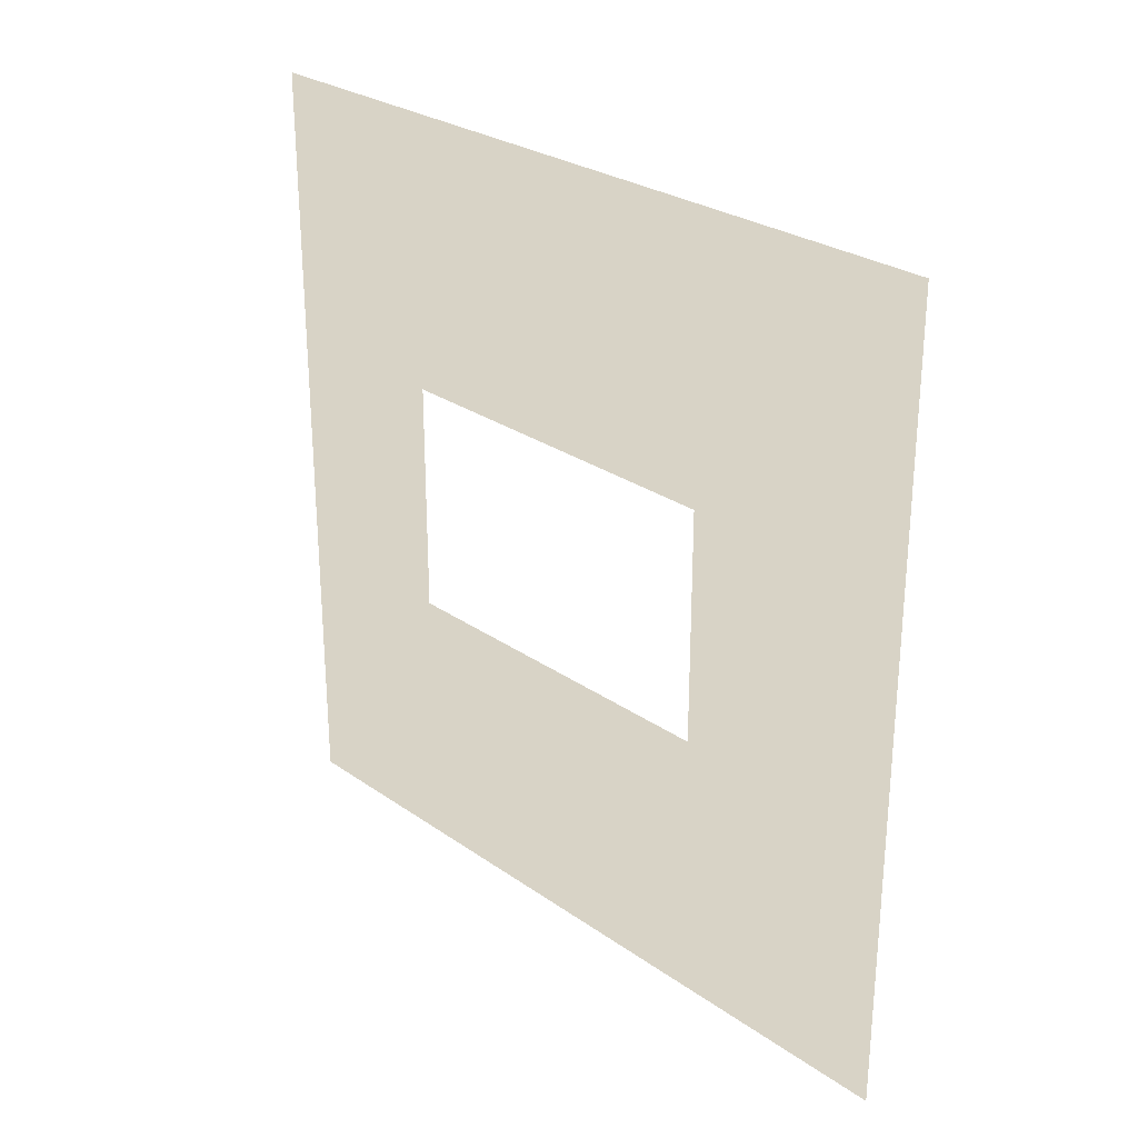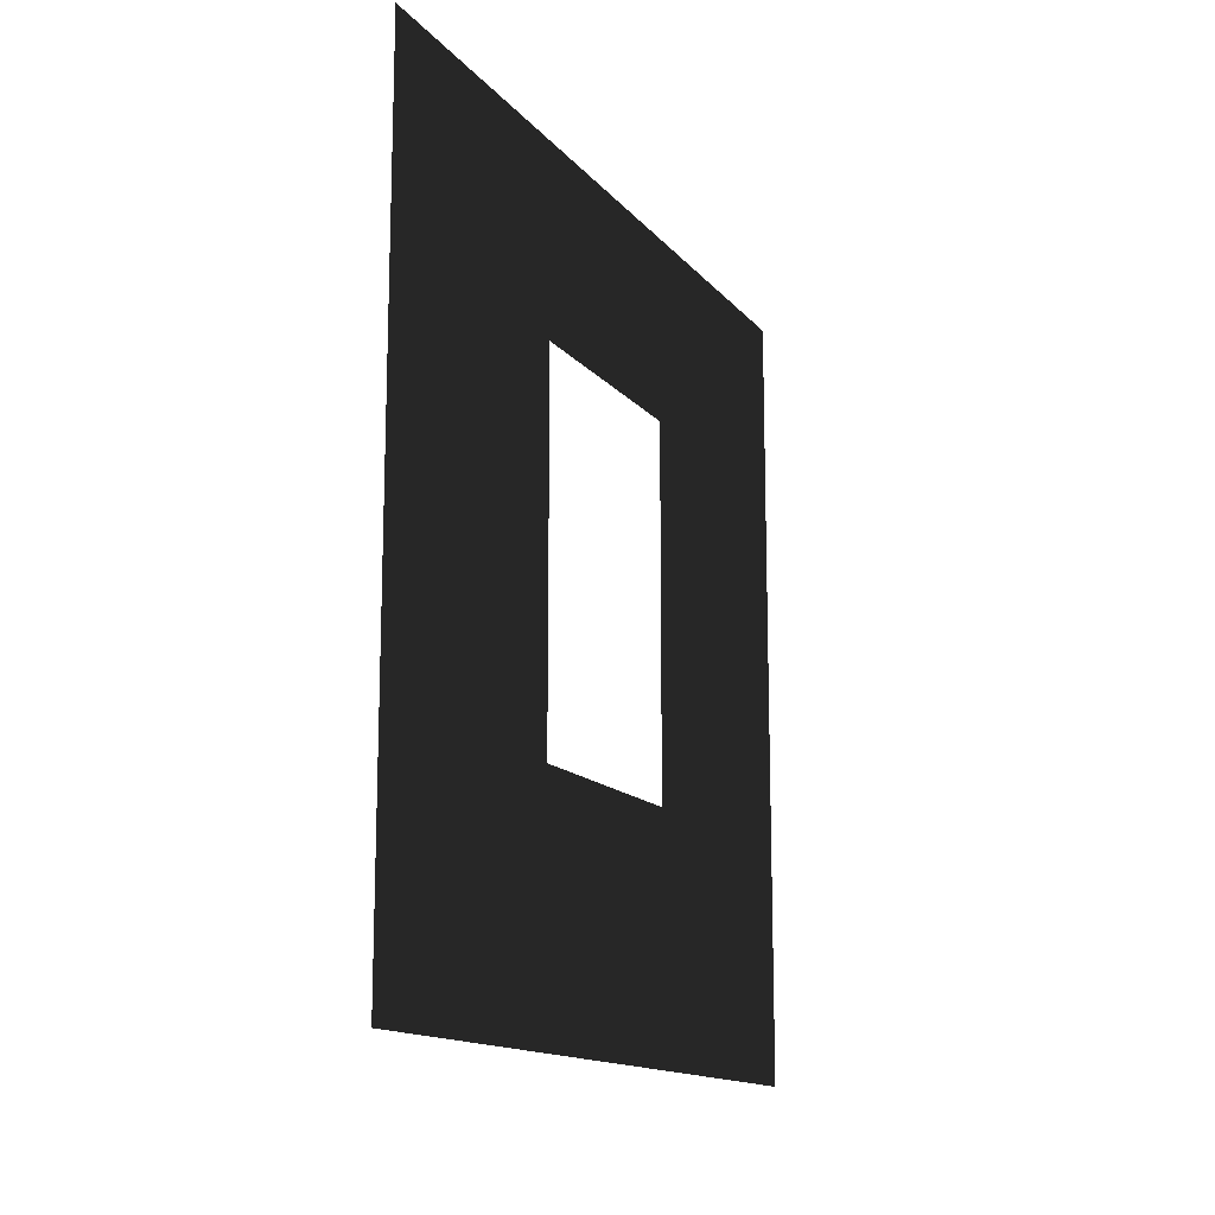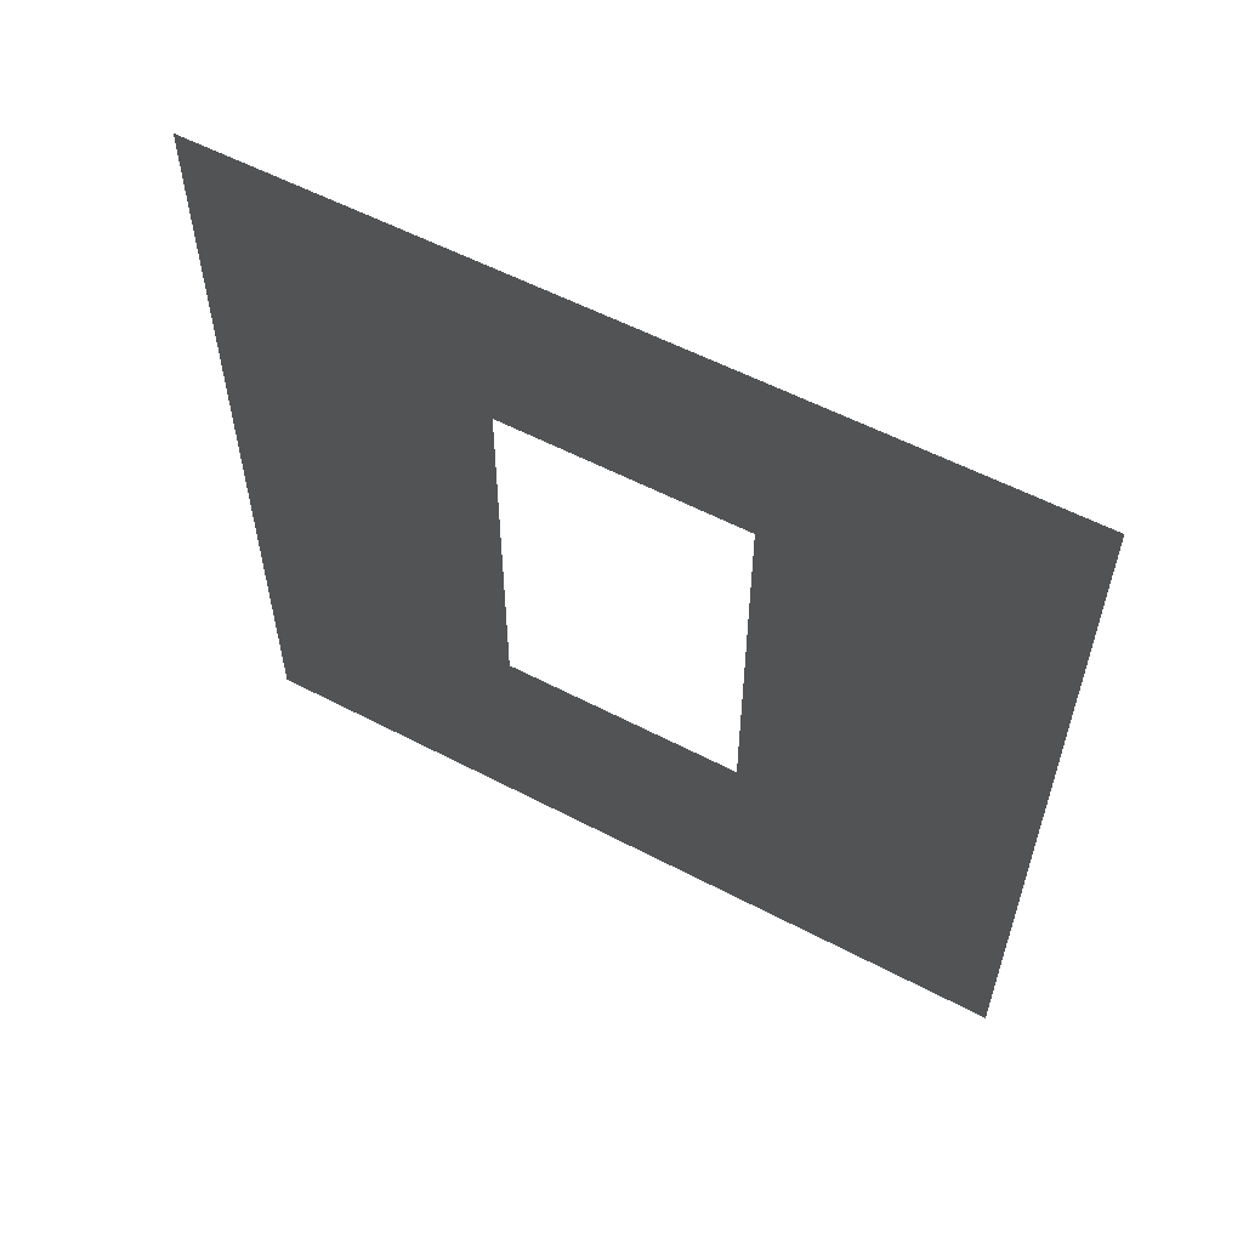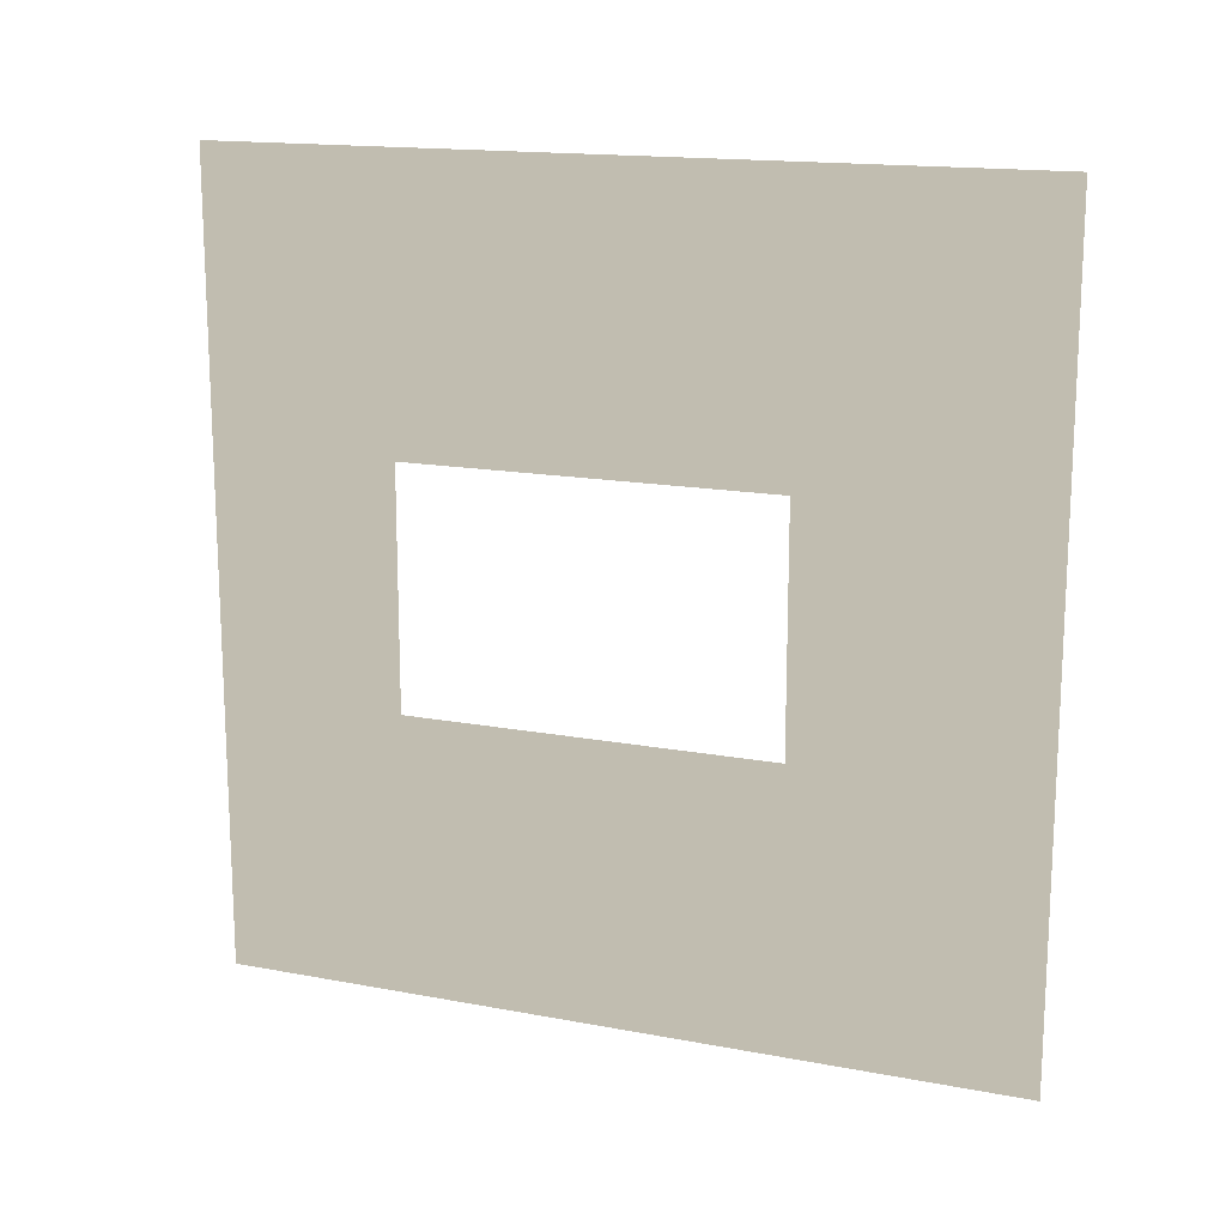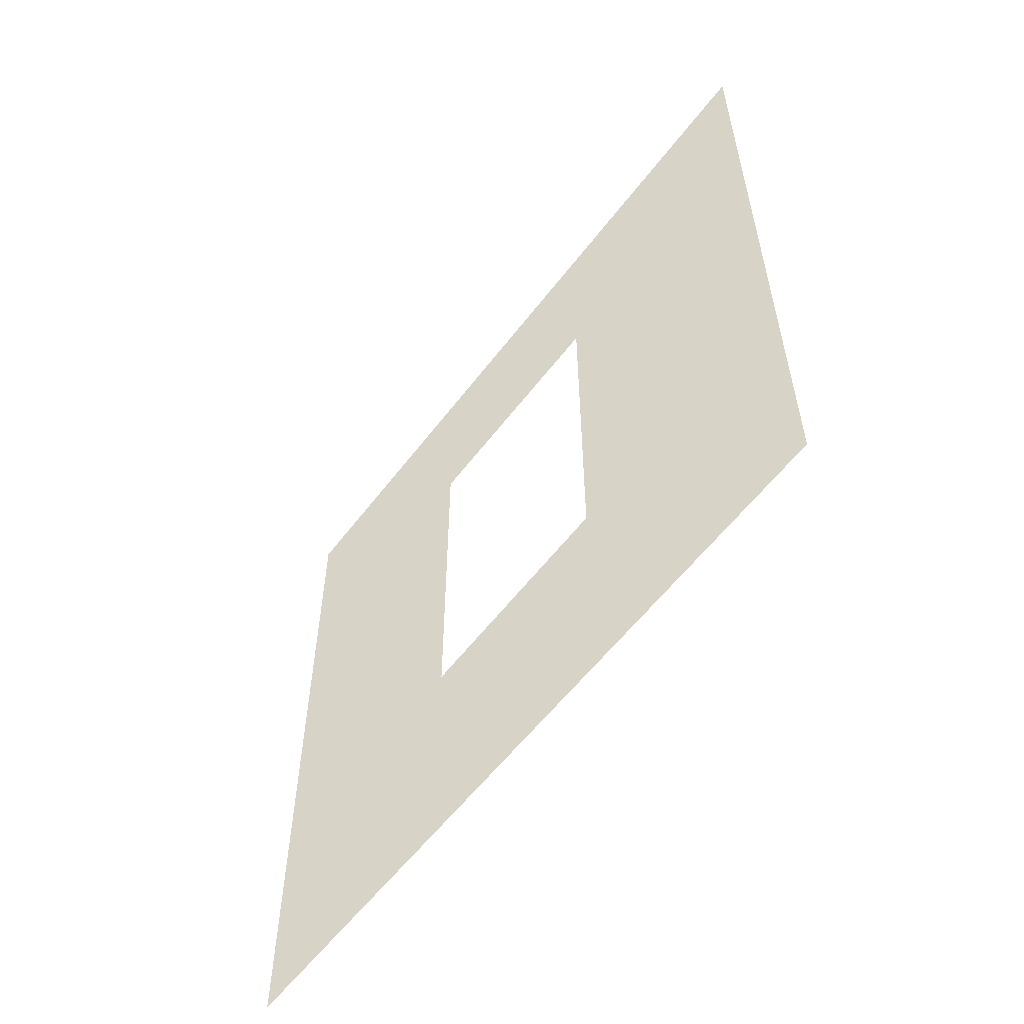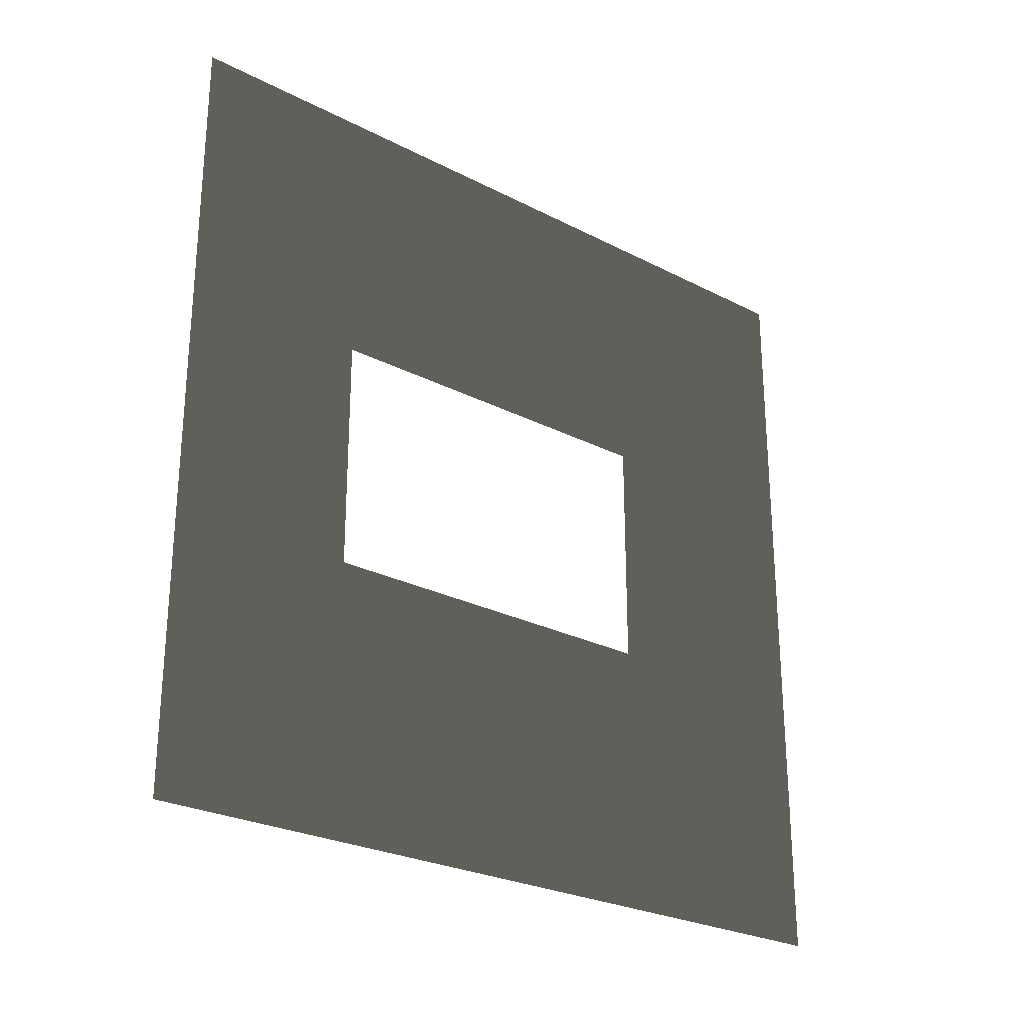
<metadata>
{"format":"obj","ext":"obj","renderer":"f3d","projection":"perspective","resolution":1024,"background":"white","views":[{"elev":27.4,"azim":-43.1,"up":"+Z"},{"elev":-14.3,"azim":-155.3,"up":"+Y"},{"elev":56.4,"azim":118.8,"up":"+Y"},{"elev":15.6,"azim":-68.3,"up":"+Z"},{"elev":-57.5,"azim":143.2,"up":"+Y"},{"elev":-26.1,"azim":-129.2,"up":"+Z"}]}
</metadata>
<code>
v 8.441e-06 0.8937 1.05
v 7.063e-06 3 4.21e-06
v 7.054e-06 -1.129e-07 3.901e-06
v 8.441e-06 2.294 1.05
v 6.747e-06 2.294 1.95
v 5.3e-06 3 3
v 5.281e-06 -4.226e-07 3
v 6.747e-06 0.8937 1.95
g wall01_window1m_A_7_10829_1499
f 1 3 2
f 2 4 1
f 5 4 2
f 2 6 5
f 5 6 7
f 7 3 1
f 7 8 5
f 1 8 7

</code>
